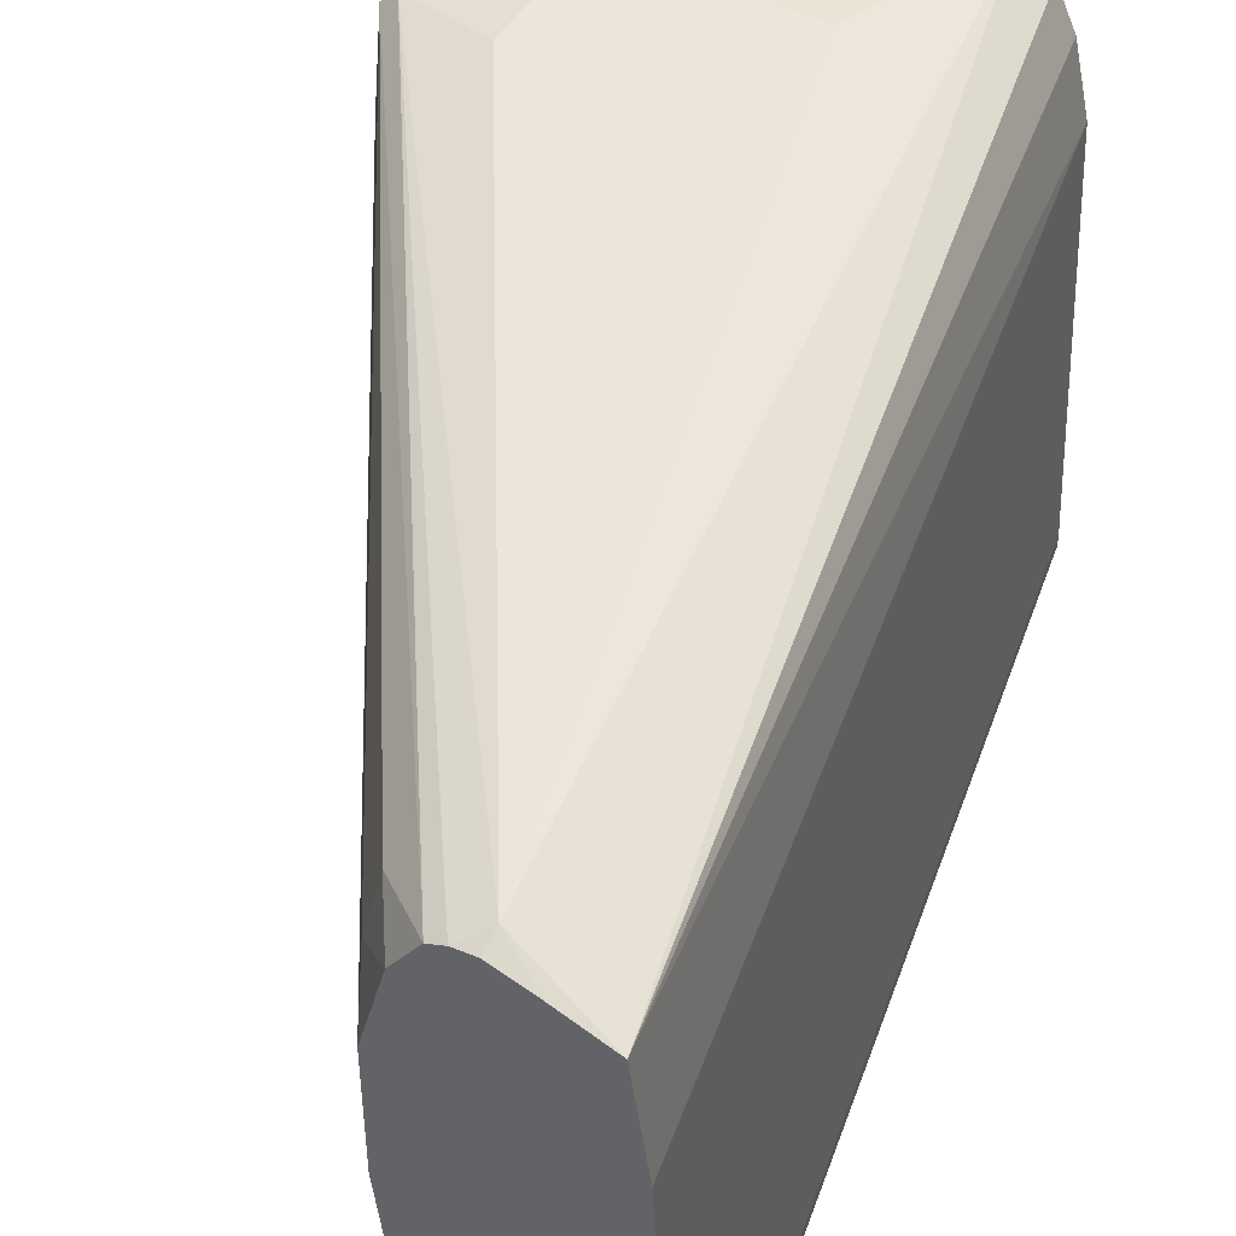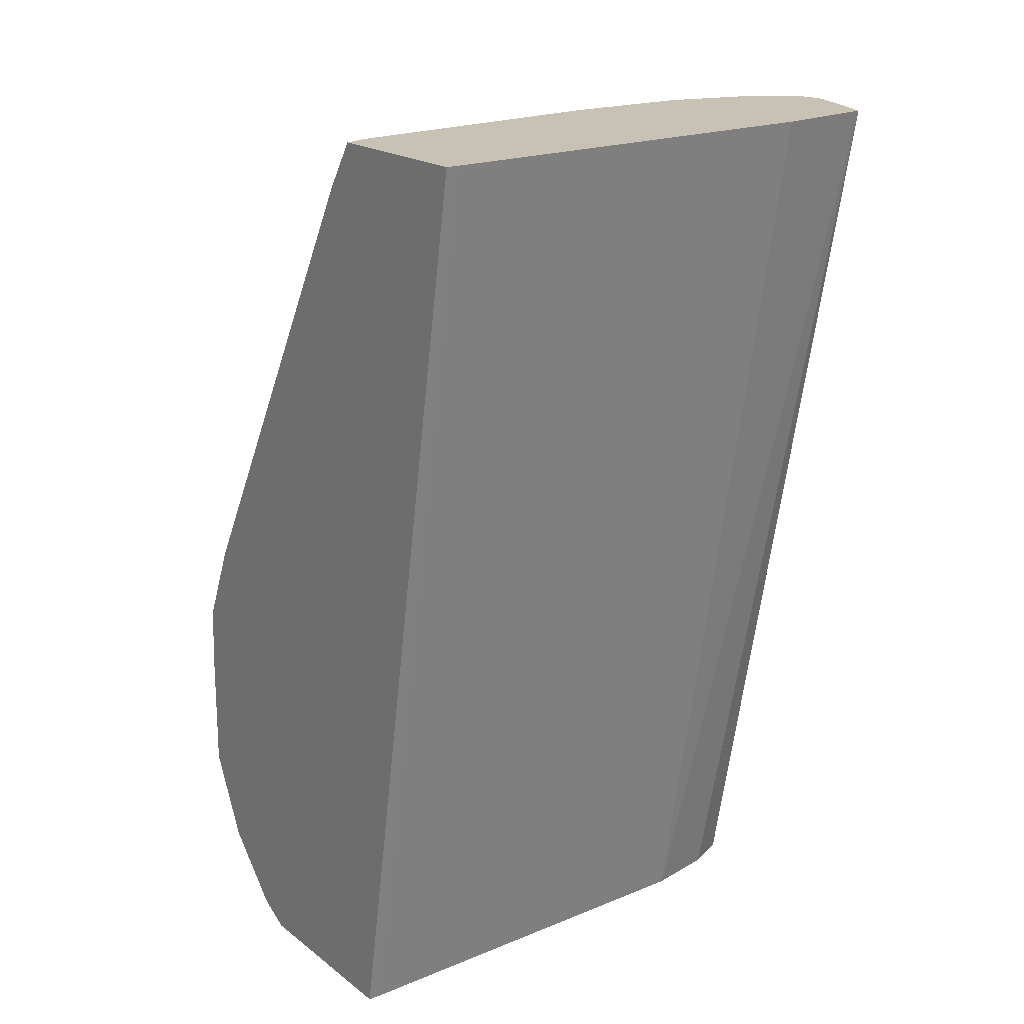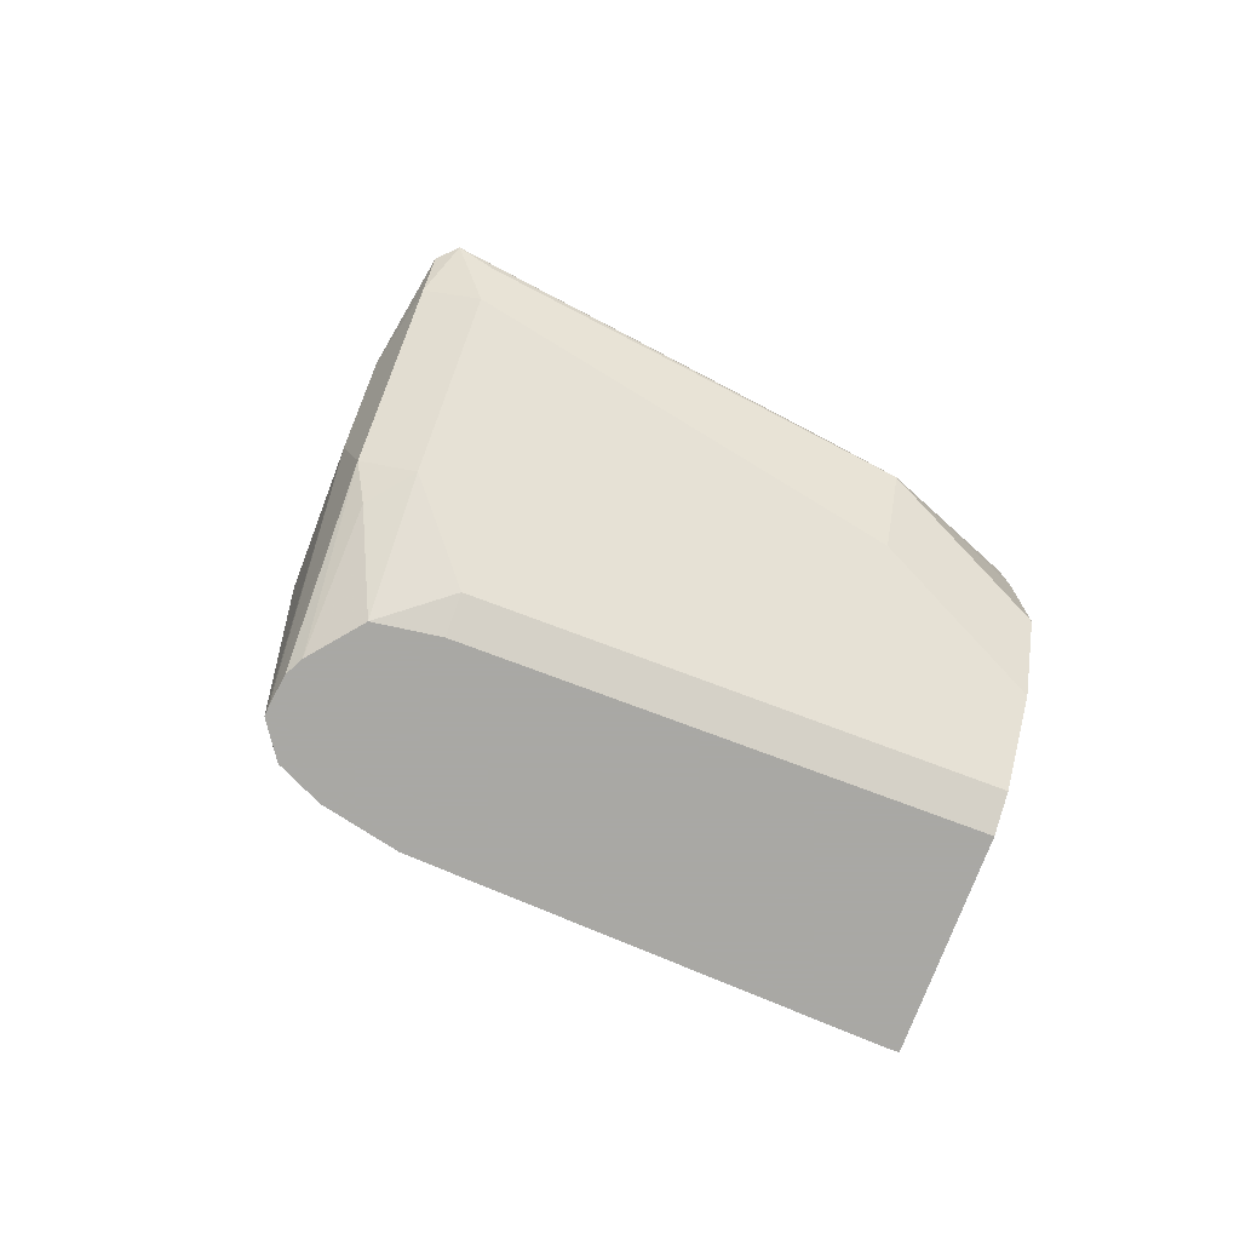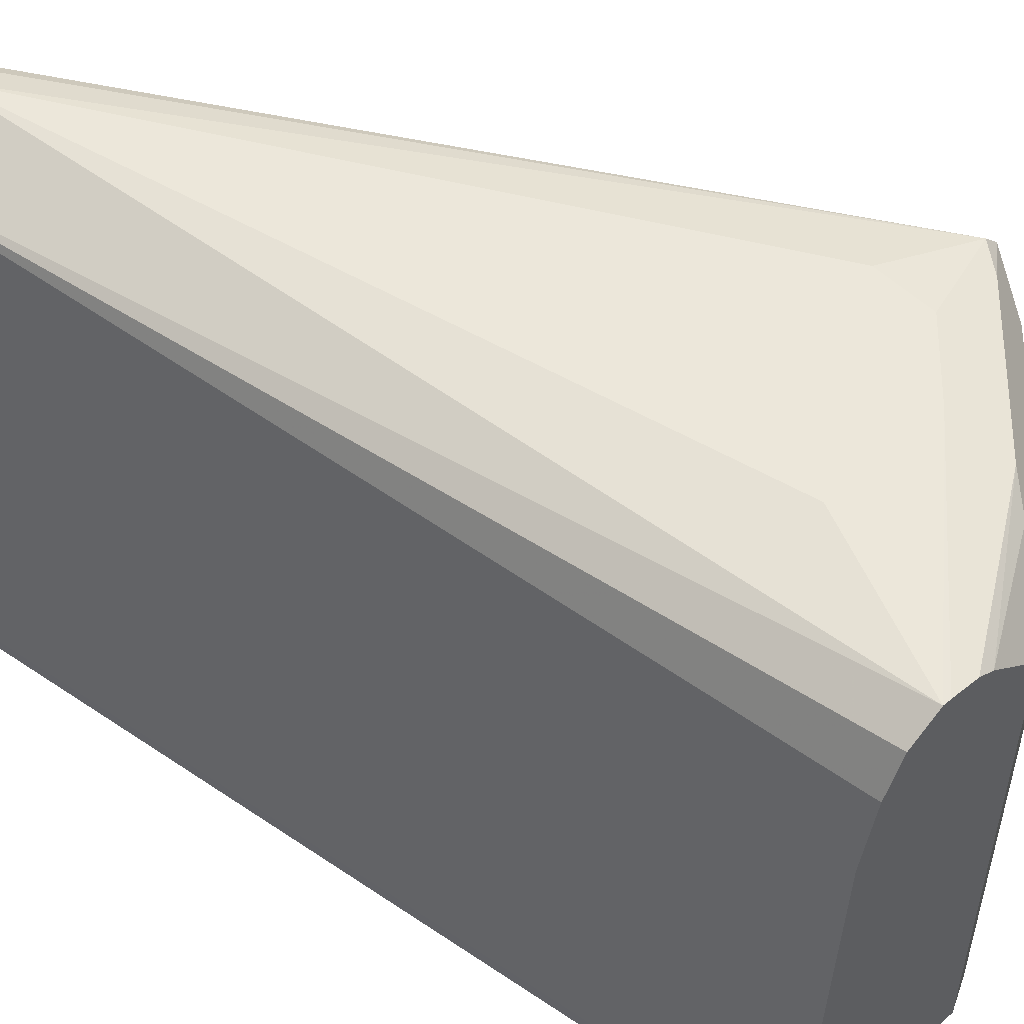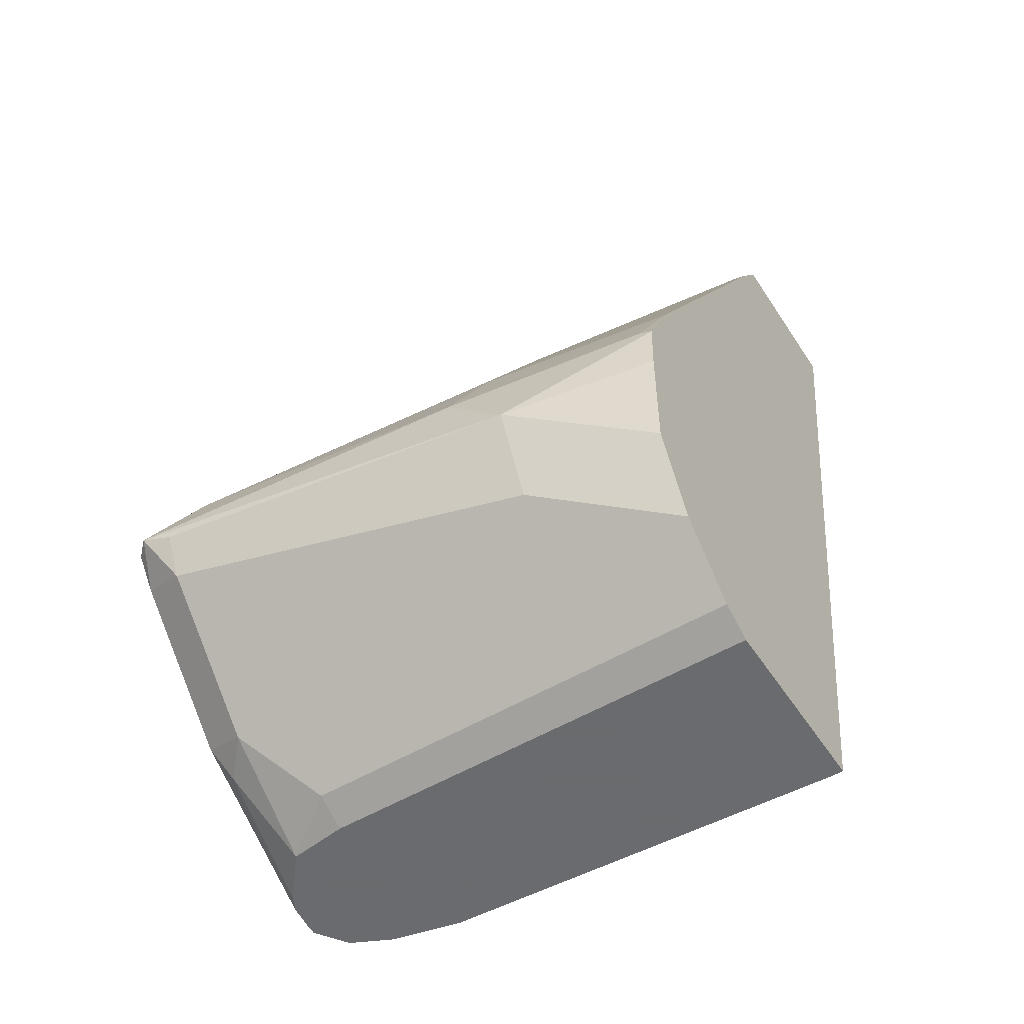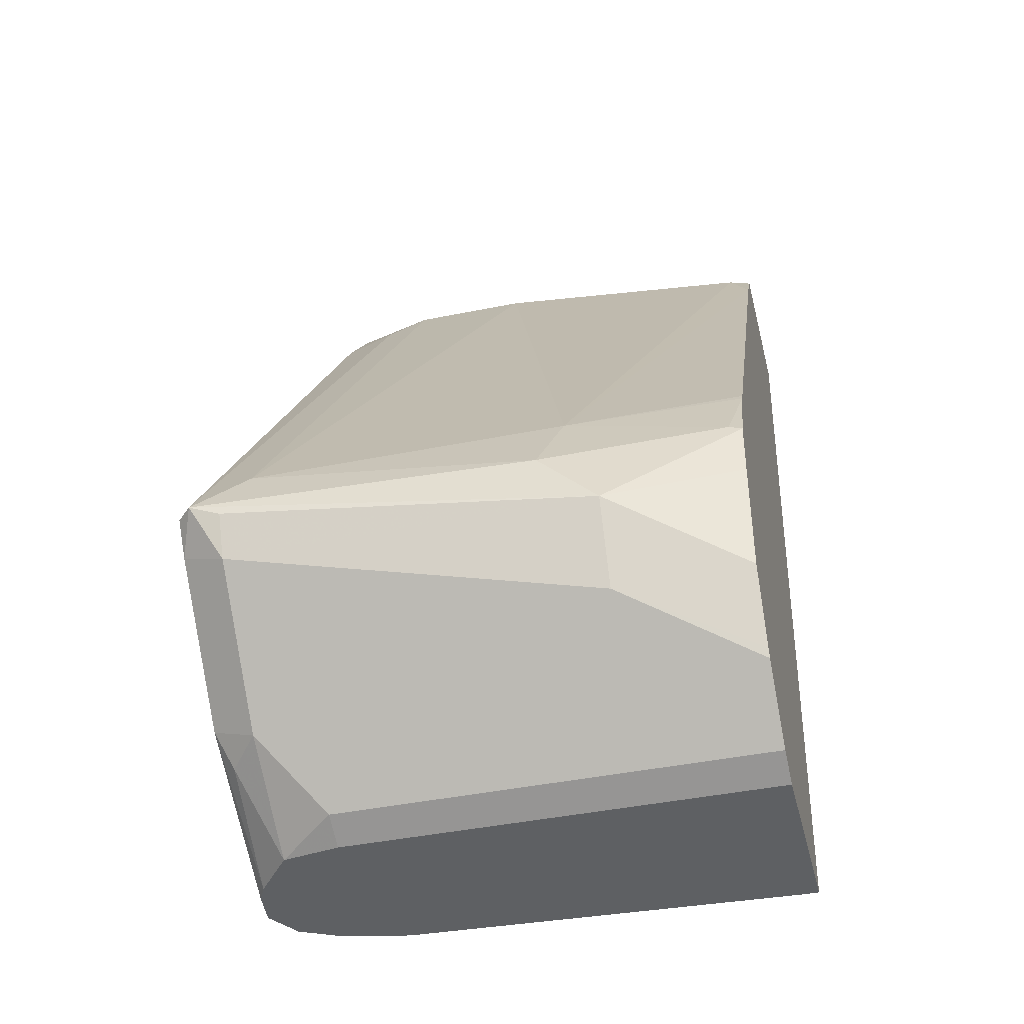
<metadata>
{"format":"obj","ext":"obj","renderer":"f3d","projection":"perspective","resolution":1024,"background":"white","views":[{"elev":47.7,"azim":29.4,"up":"+Y"},{"elev":19.0,"azim":54.5,"up":"+Z"},{"elev":-75.0,"azim":-110.7,"up":"+Z"},{"elev":52.2,"azim":136.4,"up":"+Y"},{"elev":-53.3,"azim":-57.7,"up":"+Z"},{"elev":-42.6,"azim":-76.3,"up":"+Z"}]}
</metadata>
<code>
v -0.4368 0.743 0.0735
v -0.4327 0.7471 0.0735
v -0.4266 0.7471 0.06532
v -0.43 0.7348 0.05989
v -0.4355 0.7348 0.07078
v -0.4246 0.6369 0.06532
v -0.4246 0.6532 0.08165
v -0.43 0.7294 0.08711
v -0.3322 0.7134 0.2501
v -0.3375 0.724 0.2395
v -0.3348 0.7389 0.2368
v -0.3194 0.7466 0.2501
v -0.4082 0.7512 0.08165
v -0.4082 0.7512 0.06532
v -0.3154 0.7486 0.2501
v -0.3103 0.7512 0.2449
v -0.4103 0.7471 0.04899
v -0.3973 0.7348 0.02722
v -0.381 0.7185 0.01089
v -0.381 0.6006 0.01089
v -0.4137 0.6369 0.04356
v -0.4082 0.6006 0.08165
v -0.4075 0.6006 0.09727
v -0.4082 0.6042 0.09798
v -0.4164 0.6287 0.08983
v -0.3985 0.6006 0.02961
v -0.4082 0.6006 0.04899
v -0.4137 0.6478 0.1034
v -0.3322 0.6807 0.2501
v -0.3262 0.7363 0.2501
v -0.3919 0.7512 0.04899
v -0.3103 0.7492 0.2501
v -0.3 0.746 0.2501
v -0.2873 0.7415 0.2501
v -0.3442 0.7468 0.006532
v -0.3593 0.7512 0.04899
v -0.394 0.7471 0.03266
v -0.3878 0.743 0.02451
v -0.37 0.7339 0.006532
v -0.3723 0.7185 0.006532
v -0.3723 0.6006 0.006532
v -0.3973 0.6006 0.02722
v -0.3983 0.6006 0.1179
v -0.3973 0.6006 0.1198
v -0.3302 0.6006 0.2378
v -0.324 0.6068 0.2501
v -0.3464 0.7466 0.006532
v -0.2832 0.7134 0.2501
v -0.3266 0.712 0.006532
v -0.3307 0.7304 0.006532
v -0.3357 0.741 0.006532
v -0.3538 0.7457 0.006532
v -0.3582 0.7435 0.006532
v -0.3217 0.6006 0.006532
v -0.322 0.6006 0.2501
v -0.3226 0.6026 0.2501
v -0.2779 0.6039 0.2501
v -0.3217 0.6042 0.006532
v -0.2779 0.6006 0.2501
f 20 23 22
f 28 43 44
f 20 22 27
f 20 27 26
f 20 26 42
f 21 42 26
f 23 43 24
f 24 28 25
f 24 43 28
f 20 43 23
f 20 42 21
f 20 44 43
f 16 35 36
f 20 55 45
f 20 59 55
f 20 54 59
f 20 41 54
f 19 41 20
f 19 40 41
f 19 39 40
f 18 39 19
f 18 38 39
f 18 37 38
f 17 31 37
f 28 44 45
f 20 45 44
f 28 45 46
f 54 57 59
f 31 36 35
f 16 34 35
f 54 58 57
f 49 57 58
f 48 57 49
f 45 56 46
f 45 55 56
f 38 53 39
f 37 53 38
f 37 52 53
f 37 47 52
f 35 52 47
f 35 53 52
f 35 39 53
f 35 40 39
f 35 41 40
f 35 54 41
f 35 49 58
f 35 50 49
f 35 51 50
f 34 51 35
f 34 50 51
f 34 49 50
f 34 48 49
f 31 47 37
f 31 35 47
f 28 46 29
f 16 33 34
f 35 58 54
f 15 32 16
f 4 20 21
f 4 19 20
f 4 18 19
f 4 37 18
f 4 17 37
f 4 6 5
f 3 17 4
f 3 31 17
f 3 14 31
f 2 16 13
f 2 15 16
f 2 12 15
f 2 14 3
f 1 12 2
f 1 11 12
f 1 10 11
f 1 9 10
f 1 8 9
f 1 7 8
f 1 6 7
f 1 5 6
f 1 4 5
f 1 3 4
f 1 2 3
f 16 32 33
f 4 21 6
f 6 22 23
f 2 13 14
f 6 24 25
f 13 31 14
f 6 23 24
f 13 36 31
f 13 16 36
f 11 30 12
f 10 30 11
f 9 30 10
f 9 12 30
f 9 32 15
f 9 33 32
f 9 34 33
f 9 48 34
f 9 57 48
f 9 15 12
f 7 25 28
f 9 55 59
f 9 56 55
f 9 46 56
f 9 29 46
f 8 29 9
f 8 28 29
f 7 28 8
f 6 25 7
f 6 27 22
f 6 26 27
f 9 59 57
f 6 21 26

</code>
